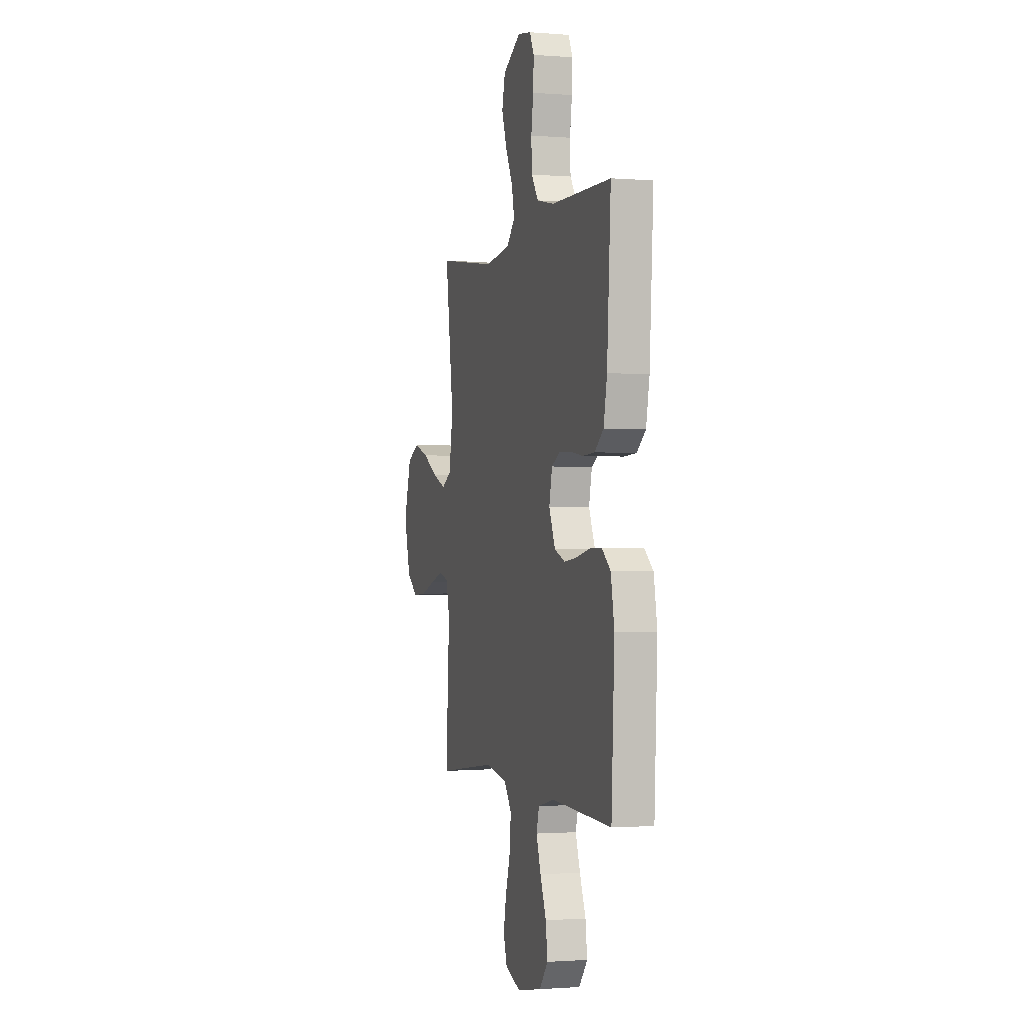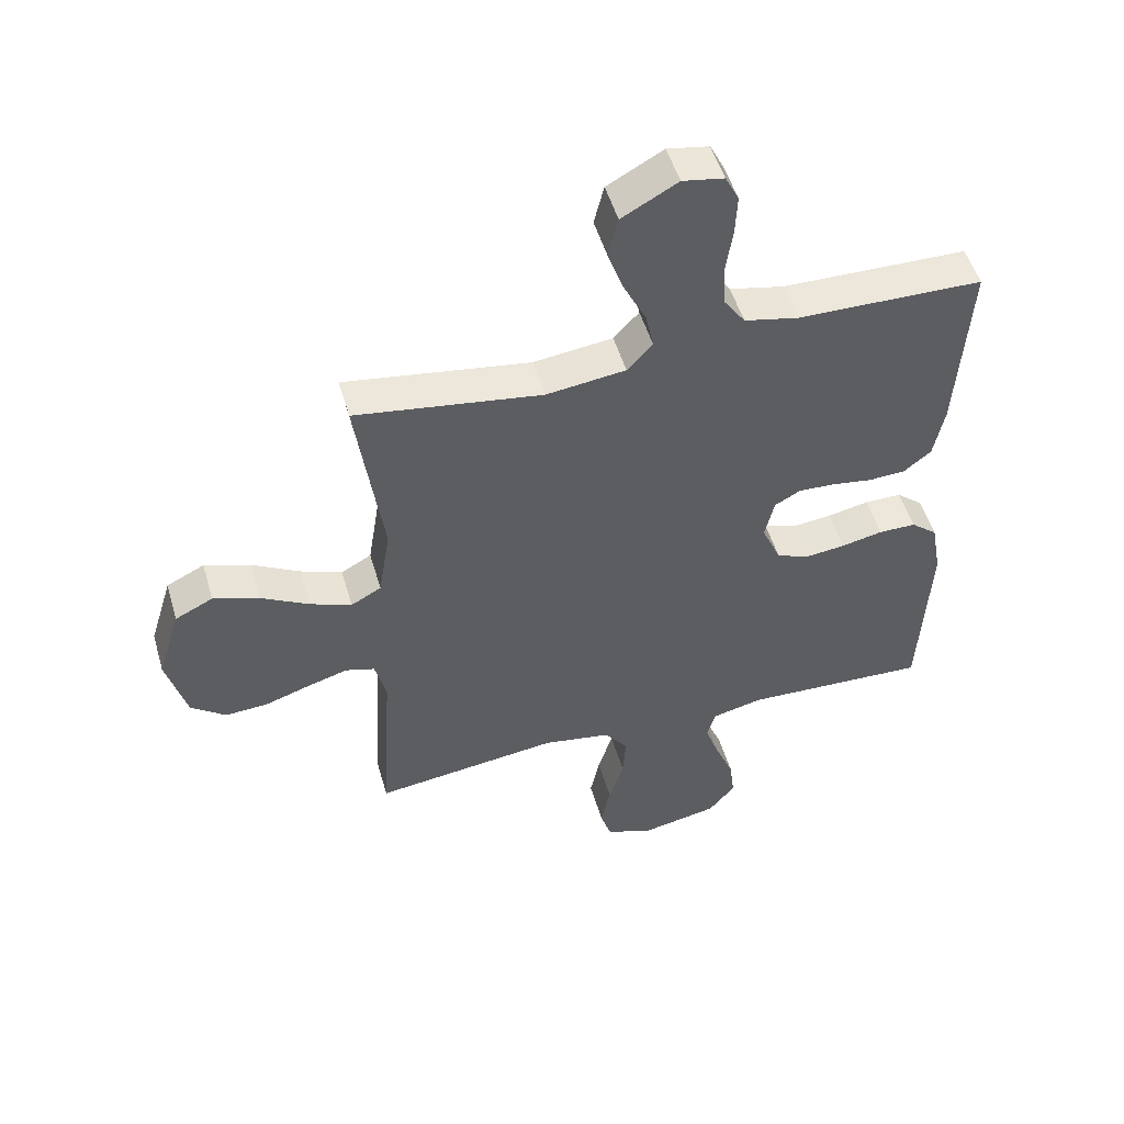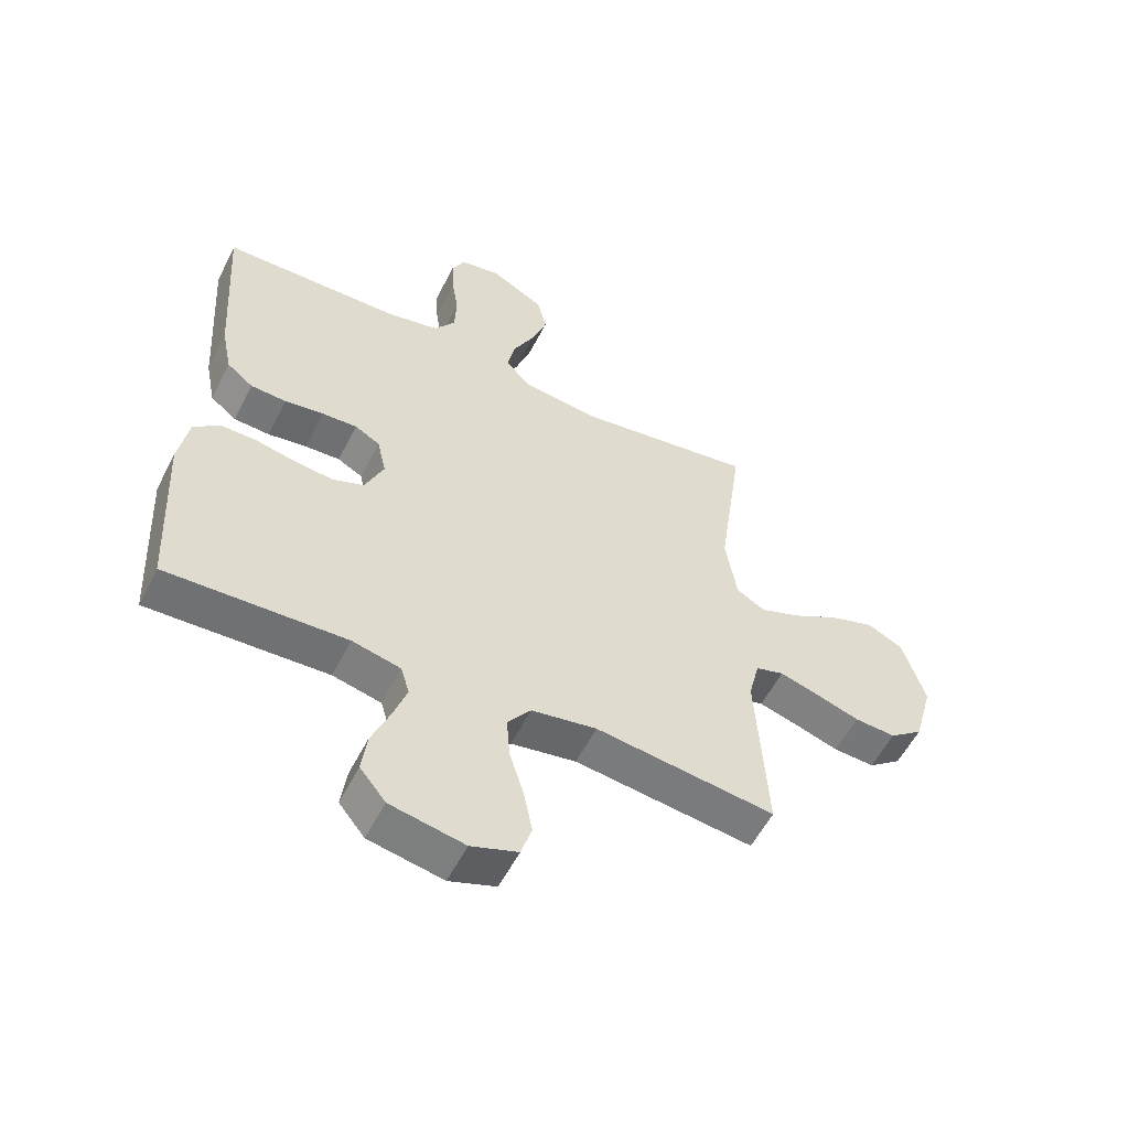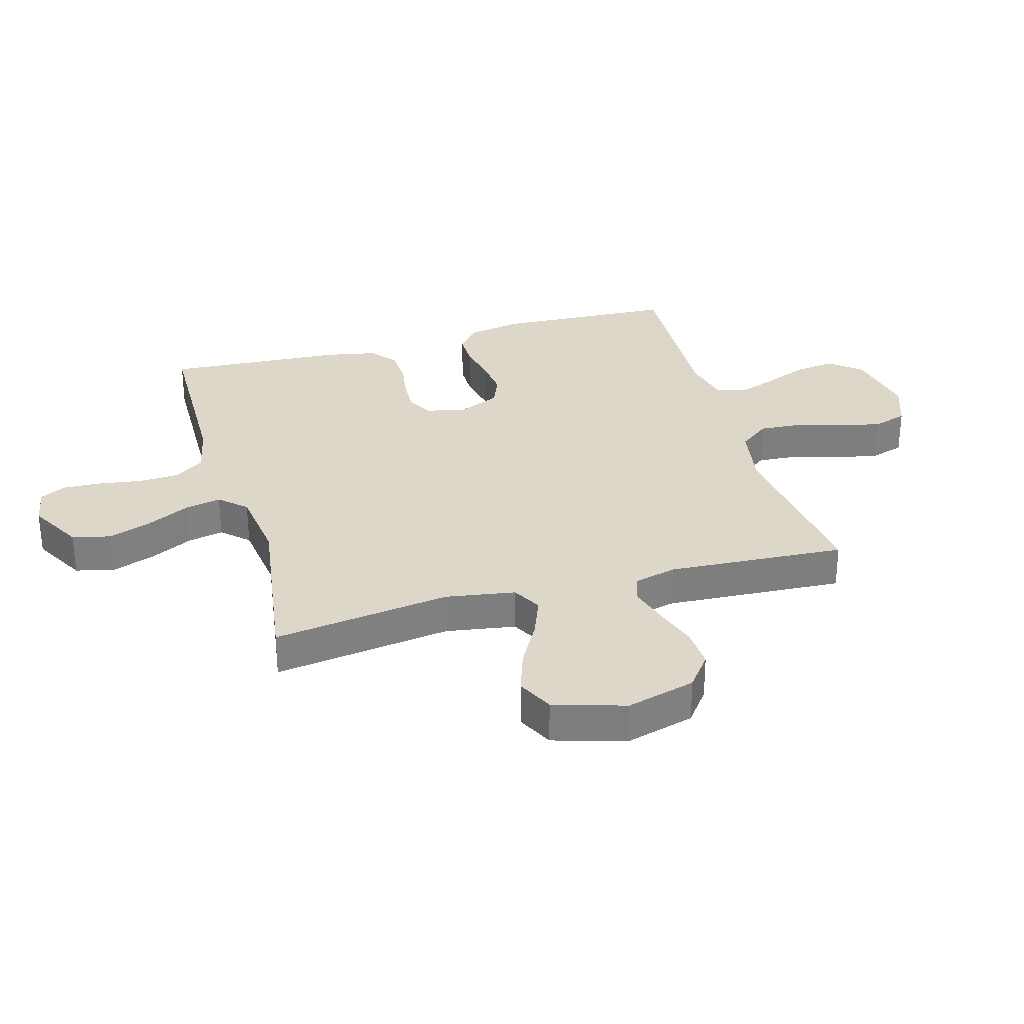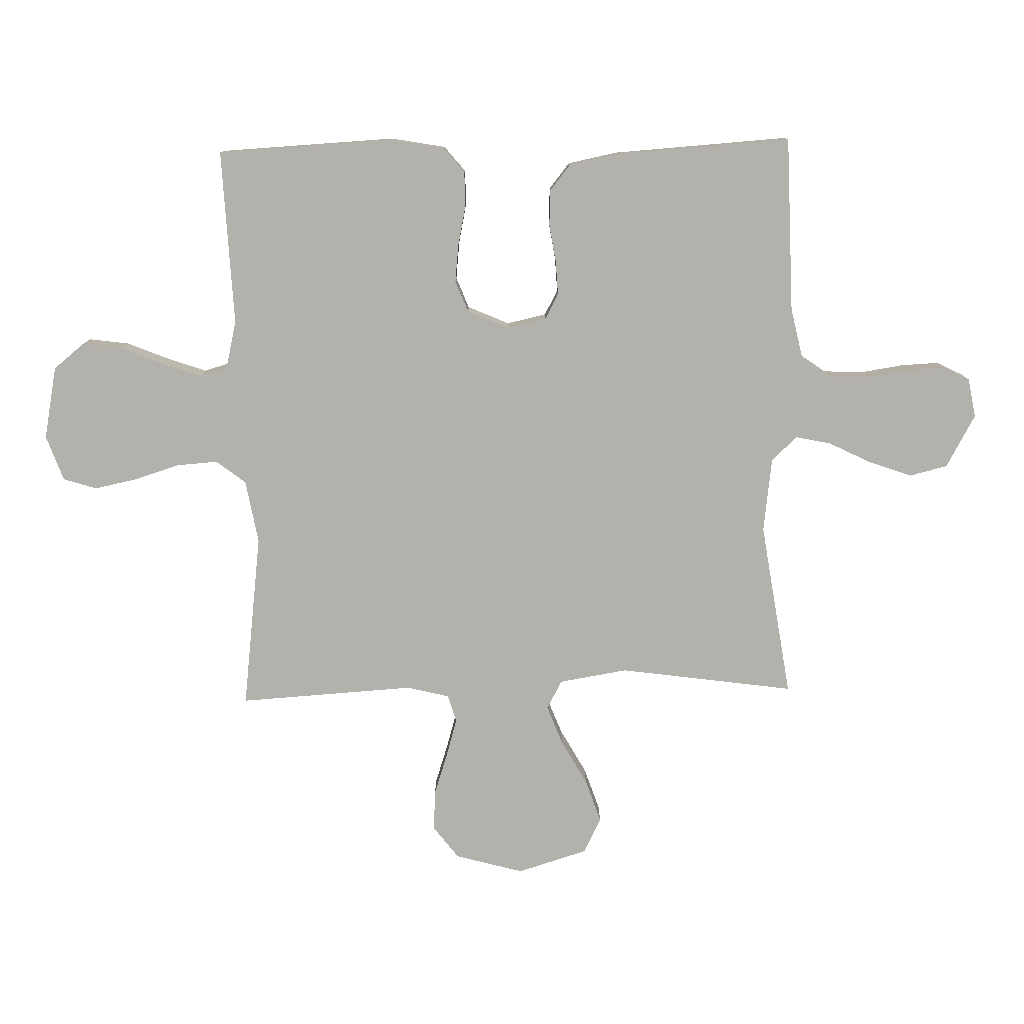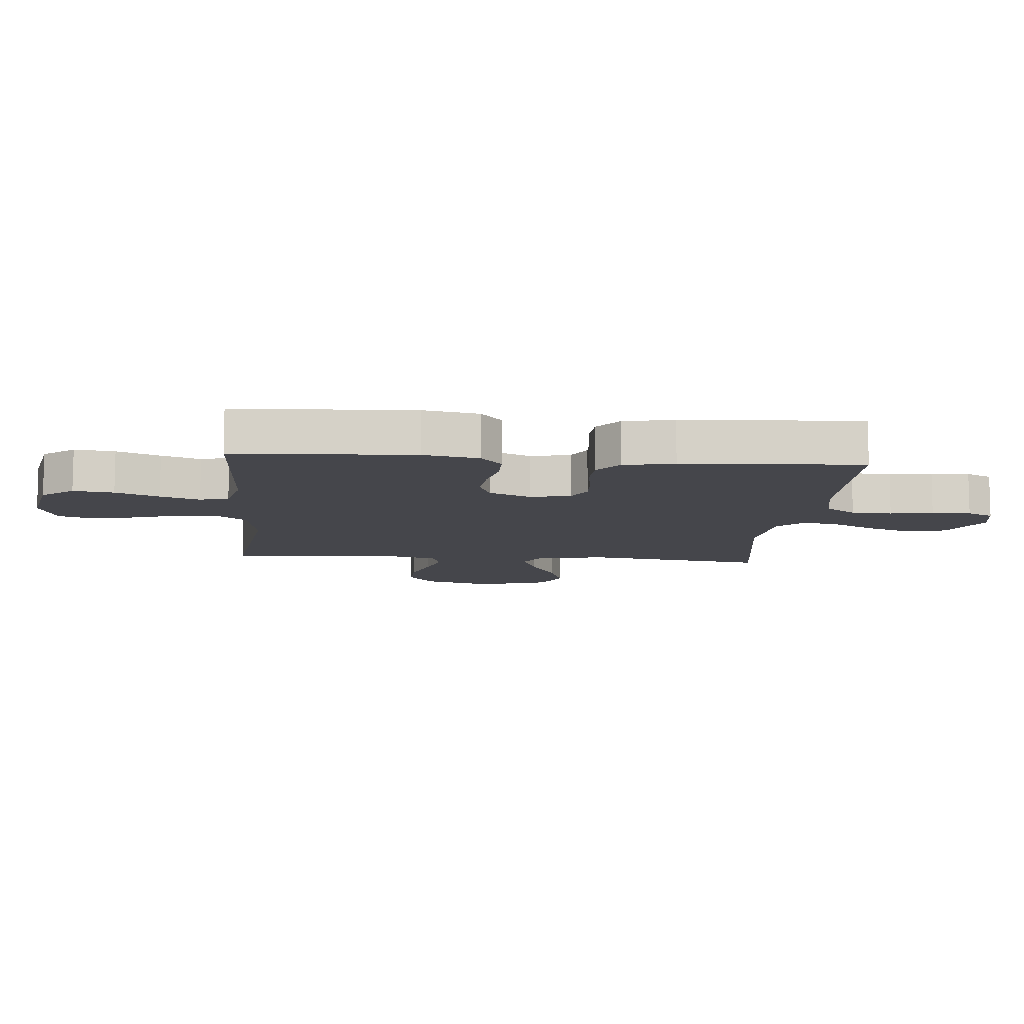
<metadata>
{"format":"obj","ext":"obj","renderer":"f3d","projection":"perspective","resolution":1024,"background":"white","views":[{"elev":-1.3,"azim":-106.3,"up":"+Z"},{"elev":51.1,"azim":163.8,"up":"+Z"},{"elev":-56.0,"azim":-26.7,"up":"+Z"},{"elev":30.9,"azim":74.1,"up":"+Y"},{"elev":-79.0,"azim":-88.7,"up":"+Y"},{"elev":-10.1,"azim":-95.0,"up":"+Y"}]}
</metadata>
<code>
v 0.5 0.07 0.5
v 0.458 0.07 0.2
v 0.477 0.07 0.083
v 0.526 0.07 0.056
v 0.593 0.07 0.082
v 0.67 0.07 0.125
v 0.744 0.07 0.15
v 0.805 0.07 0.12
v 0.842 0.07 0
v 0.81 0.07 -0.117
v 0.754 0.07 -0.16
v 0.685 0.07 -0.156
v 0.612 0.07 -0.132
v 0.547 0.07 -0.113
v 0.5 0.07 -0.127
v 0.482 0.07 -0.2
v 0.5 0.07 -0.5
v 0.2 0.07 -0.463
v 0.091 0.07 -0.482
v 0.052 0.07 -0.533
v 0.057 0.07 -0.603
v 0.081 0.07 -0.68
v 0.096 0.07 -0.753
v 0.078 0.07 -0.81
v 0 0.07 -0.838
v -0.124 0.07 -0.814
v -0.167 0.07 -0.761
v -0.158 0.07 -0.693
v -0.128 0.07 -0.62
v -0.105 0.07 -0.554
v -0.119 0.07 -0.506
v -0.2 0.07 -0.487
v -0.5 0.07 -0.5
v -0.515 0.07 -0.2
v -0.498 0.07 -0.107
v -0.455 0.07 -0.071
v -0.395 0.07 -0.071
v -0.328 0.07 -0.085
v -0.263 0.07 -0.092
v -0.21 0.07 -0.071
v -0.179 0.07 0
v -0.194 0.07 0.067
v -0.236 0.07 0.09
v -0.295 0.07 0.087
v -0.36 0.07 0.077
v -0.42 0.07 0.08
v -0.464 0.07 0.115
v -0.481 0.07 0.2
v -0.5 0.07 0.5
v -0.2 0.07 0.506
v -0.113 0.07 0.525
v -0.078 0.07 0.575
v -0.075 0.07 0.643
v -0.086 0.07 0.715
v -0.089 0.07 0.78
v -0.067 0.07 0.824
v 0 0.07 0.836
v 0.09 0.07 0.786
v 0.106 0.07 0.721
v 0.08 0.07 0.648
v 0.044 0.07 0.576
v 0.031 0.07 0.515
v 0.072 0.07 0.471
v 0.2 0.07 0.455
v 0.5 0 0.5
v 0.458 0 0.2
v 0.477 0 0.083
v 0.526 0 0.056
v 0.593 0 0.082
v 0.67 0 0.125
v 0.744 0 0.15
v 0.805 0 0.12
v 0.842 0 0
v 0.81 0 -0.117
v 0.754 0 -0.16
v 0.685 0 -0.156
v 0.612 0 -0.132
v 0.547 0 -0.113
v 0.5 0 -0.127
v 0.482 0 -0.2
v 0.5 0 -0.5
v 0.2 0 -0.463
v 0.091 0 -0.482
v 0.052 0 -0.533
v 0.057 0 -0.603
v 0.081 0 -0.68
v 0.096 0 -0.753
v 0.078 0 -0.81
v 0 0 -0.838
v -0.124 0 -0.814
v -0.167 0 -0.761
v -0.158 0 -0.693
v -0.128 0 -0.62
v -0.105 0 -0.554
v -0.119 0 -0.506
v -0.2 0 -0.487
v -0.5 0 -0.5
v -0.515 0 -0.2
v -0.498 0 -0.107
v -0.455 0 -0.071
v -0.395 0 -0.071
v -0.328 0 -0.085
v -0.263 0 -0.092
v -0.21 0 -0.071
v -0.179 0 0
v -0.194 0 0.067
v -0.236 0 0.09
v -0.295 0 0.087
v -0.36 0 0.077
v -0.42 0 0.08
v -0.464 0 0.115
v -0.481 0 0.2
v -0.5 0 0.5
v -0.2 0 0.506
v -0.113 0 0.525
v -0.078 0 0.575
v -0.075 0 0.643
v -0.086 0 0.715
v -0.089 0 0.78
v -0.067 0 0.824
v 0 0 0.836
v 0.09 0 0.786
v 0.106 0 0.721
v 0.08 0 0.648
v 0.044 0 0.576
v 0.031 0 0.515
v 0.072 0 0.471
v 0.2 0 0.455
f 58 59 60 61
f 56 57 58 61
f 56 61 62
f 53 54 55 56
f 52 53 56 62
f 51 52 62 63
f 47 48 49 50
f 47 50 51 63
f 44 45 46 47
f 43 44 47 63
f 35 36 37 38
f 35 38 39
f 32 33 34 35
f 31 32 35 39
f 26 27 28 29
f 26 29 30
f 25 26 30
f 24 25 30 31
f 21 22 23 24
f 16 17 18
f 15 16 18 19
f 10 11 12 13
f 10 13 14
f 9 10 14
f 8 9 14 15
f 5 6 7 8
f 4 5 8 15
f 64 1 2
f 64 2 3
f 42 43 63 64
f 41 42 64 3
f 40 41 3 4
f 21 24 31 39
f 20 21 39 40
f 19 20 40
f 4 15 19 40
f 125 124 123 122
f 125 122 121 120
f 126 125 120
f 120 119 118 117
f 126 120 117 116
f 127 126 116 115
f 114 113 112 111
f 127 115 114 111
f 111 110 109 108
f 127 111 108 107
f 102 101 100 99
f 103 102 99
f 99 98 97 96
f 103 99 96 95
f 93 92 91 90
f 94 93 90
f 94 90 89
f 95 94 89 88
f 88 87 86 85
f 82 81 80
f 83 82 80 79
f 77 76 75 74
f 78 77 74
f 78 74 73
f 79 78 73 72
f 72 71 70 69
f 79 72 69 68
f 66 65 128
f 67 66 128
f 128 127 107 106
f 67 128 106 105
f 68 67 105 104
f 103 95 88 85
f 104 103 85 84
f 104 84 83
f 104 83 79 68
f 1 65 66 2
f 2 66 67 3
f 3 67 68 4
f 4 68 69 5
f 5 69 70 6
f 6 70 71 7
f 7 71 72 8
f 8 72 73 9
f 9 73 74 10
f 10 74 75 11
f 11 75 76 12
f 12 76 77 13
f 13 77 78 14
f 14 78 79 15
f 15 79 80 16
f 16 80 81 17
f 17 81 82 18
f 18 82 83 19
f 19 83 84 20
f 20 84 85 21
f 21 85 86 22
f 22 86 87 23
f 23 87 88 24
f 24 88 89 25
f 25 89 90 26
f 26 90 91 27
f 27 91 92 28
f 28 92 93 29
f 29 93 94 30
f 30 94 95 31
f 31 95 96 32
f 32 96 97 33
f 33 97 98 34
f 34 98 99 35
f 35 99 100 36
f 36 100 101 37
f 37 101 102 38
f 38 102 103 39
f 39 103 104 40
f 40 104 105 41
f 41 105 106 42
f 42 106 107 43
f 43 107 108 44
f 44 108 109 45
f 45 109 110 46
f 46 110 111 47
f 47 111 112 48
f 48 112 113 49
f 49 113 114 50
f 50 114 115 51
f 51 115 116 52
f 52 116 117 53
f 53 117 118 54
f 54 118 119 55
f 55 119 120 56
f 56 120 121 57
f 57 121 122 58
f 58 122 123 59
f 59 123 124 60
f 60 124 125 61
f 61 125 126 62
f 62 126 127 63
f 63 127 128 64
f 64 128 65 1

</code>
